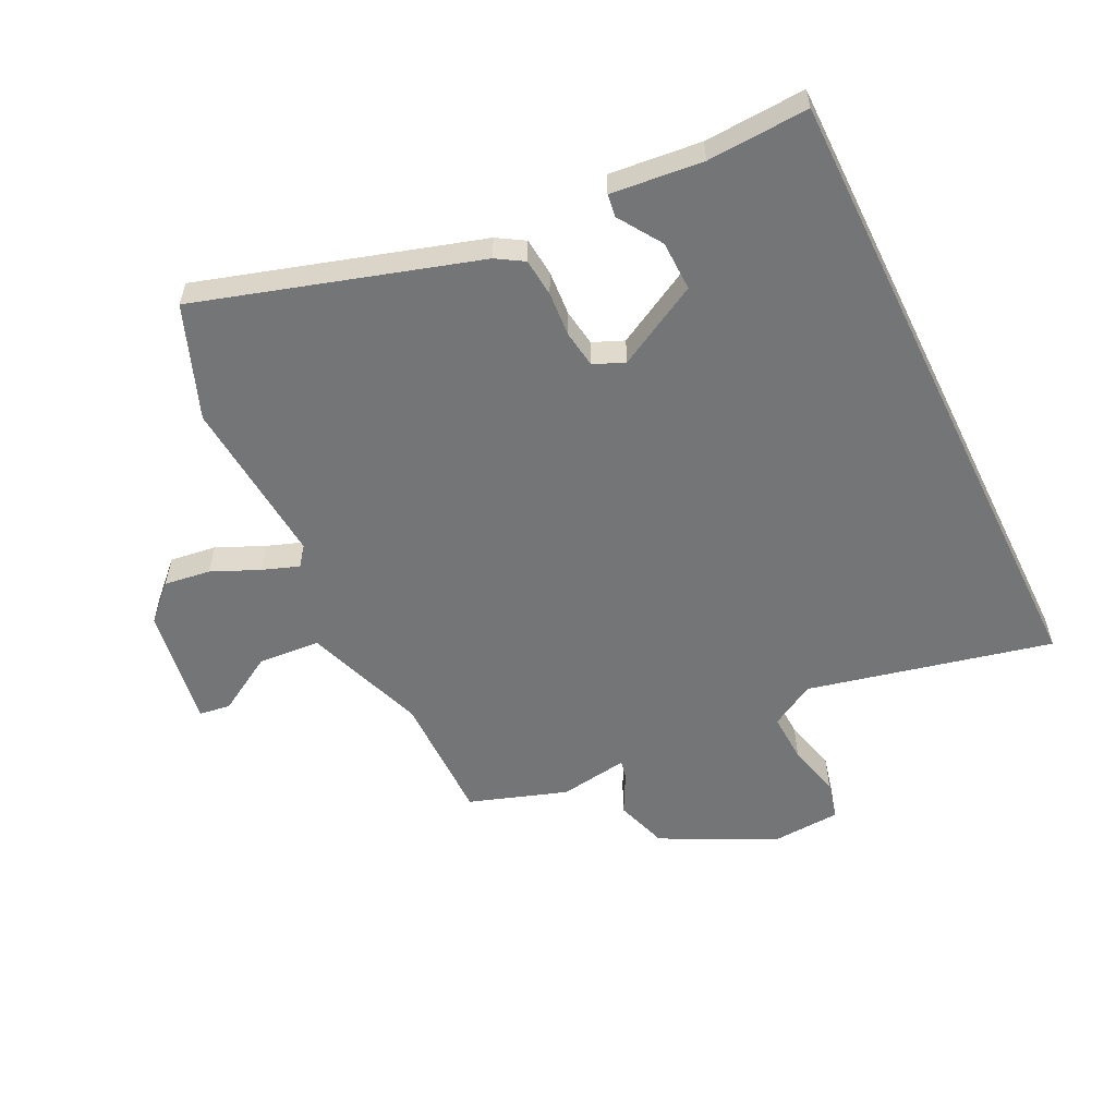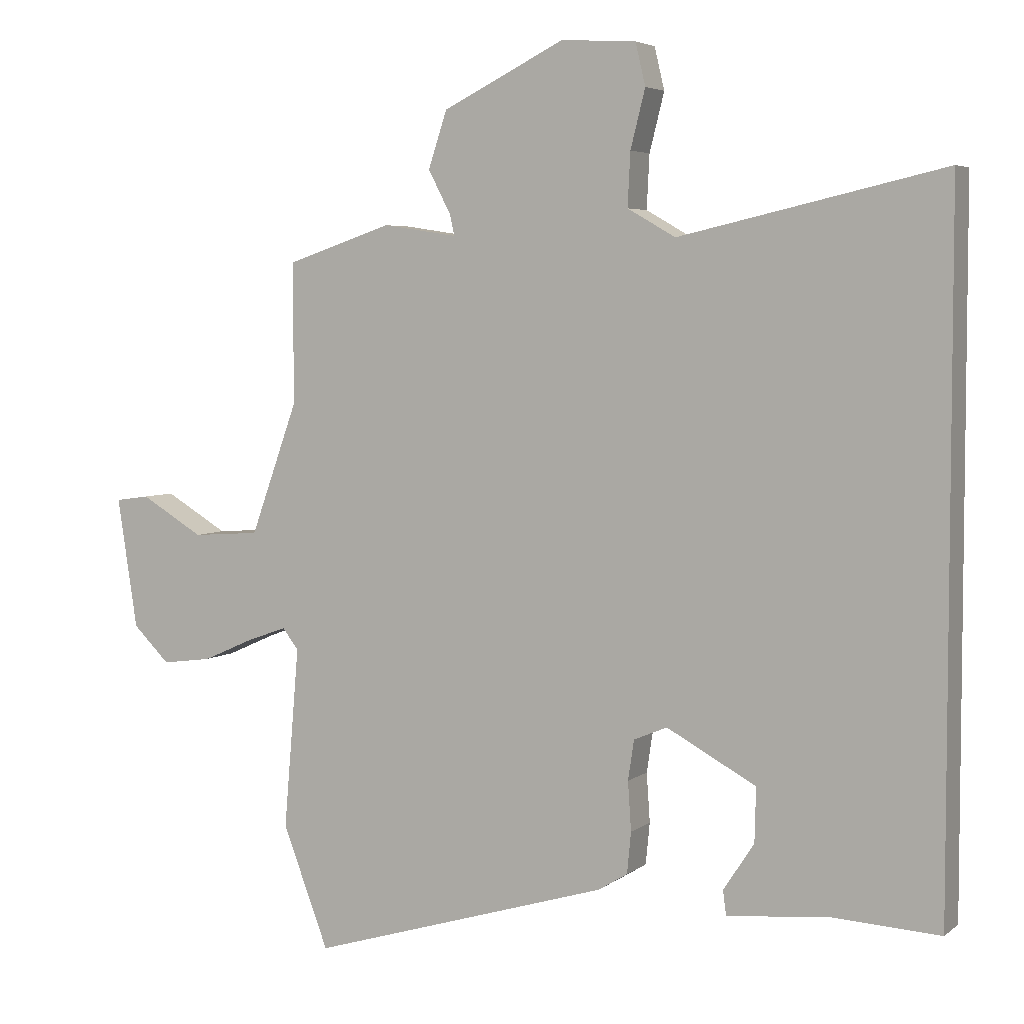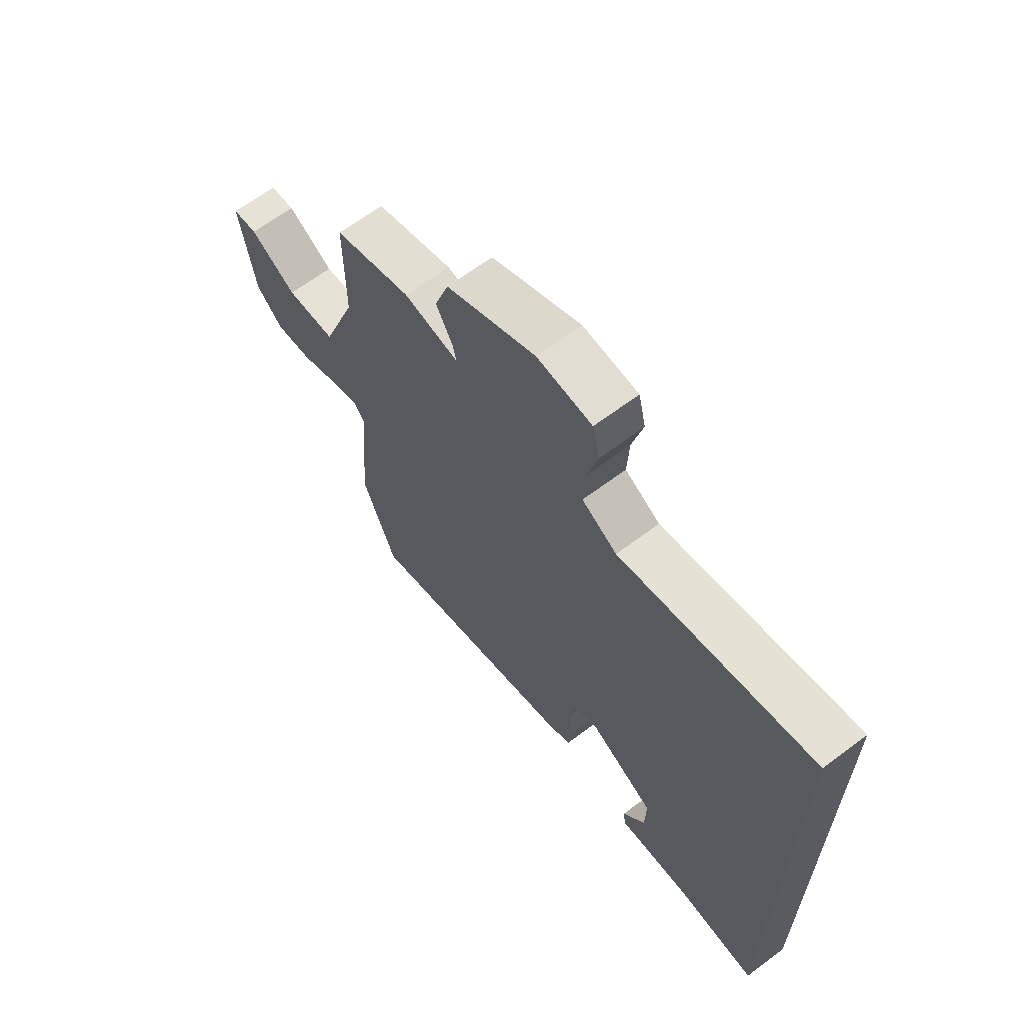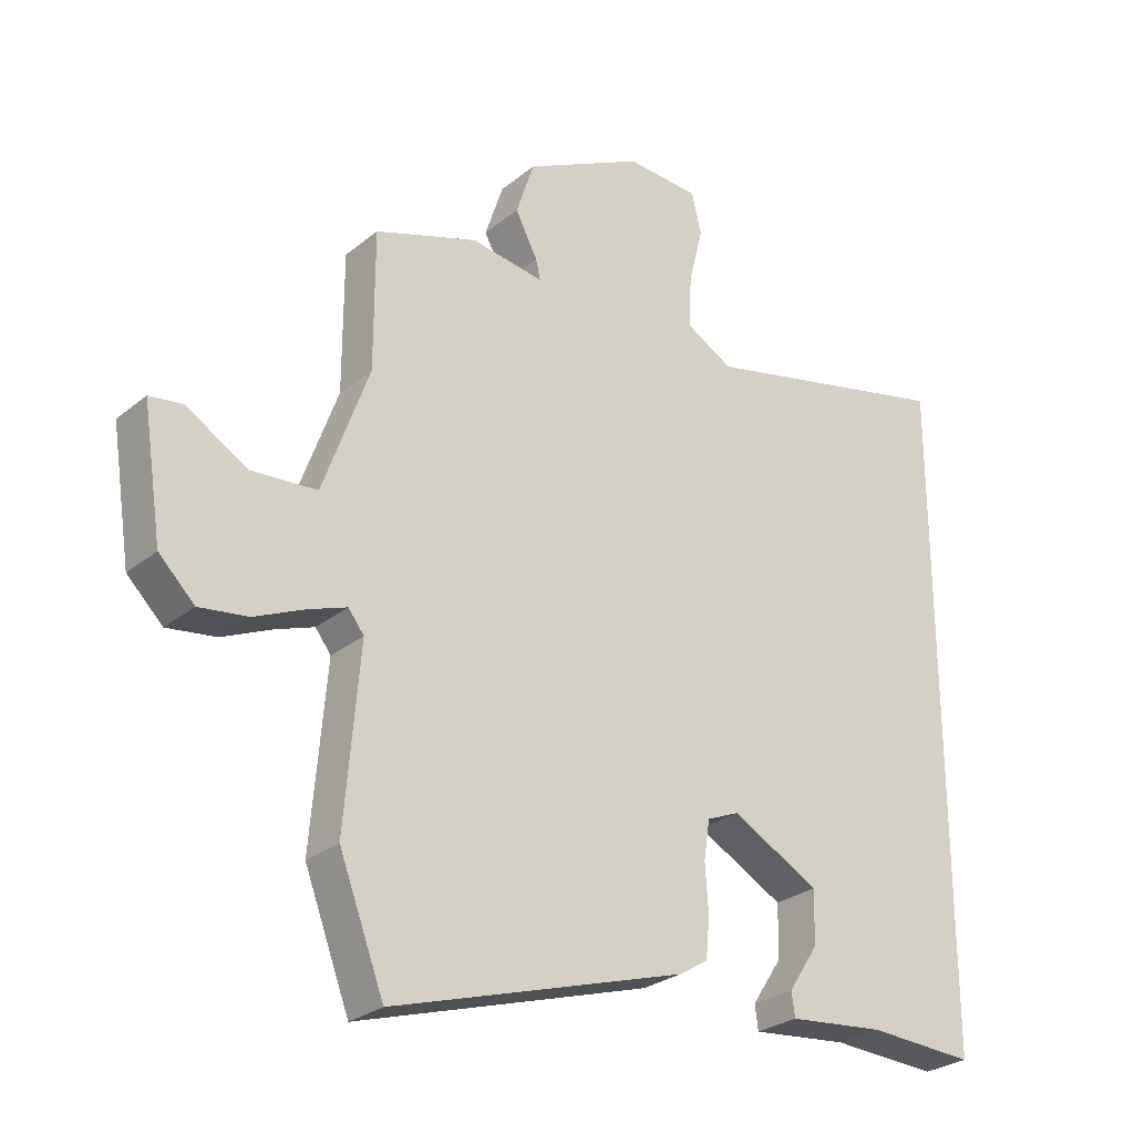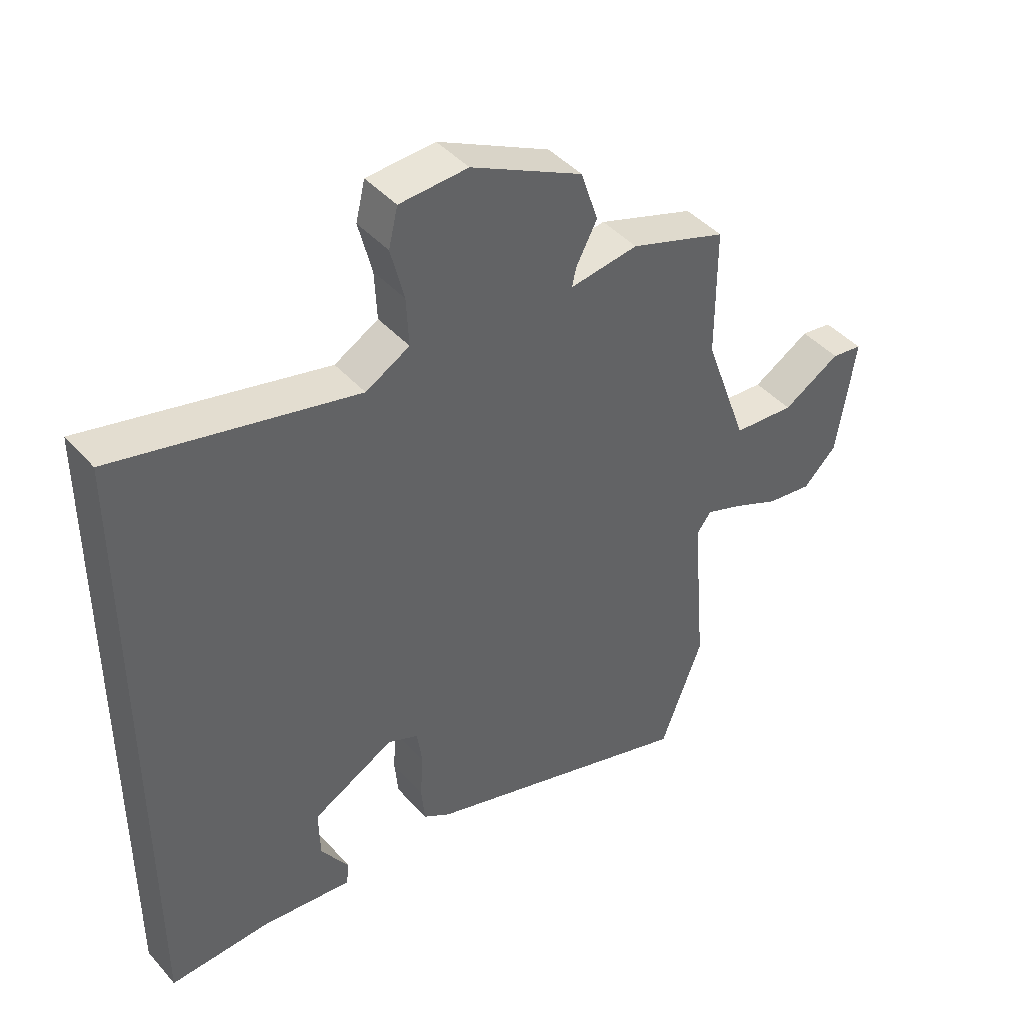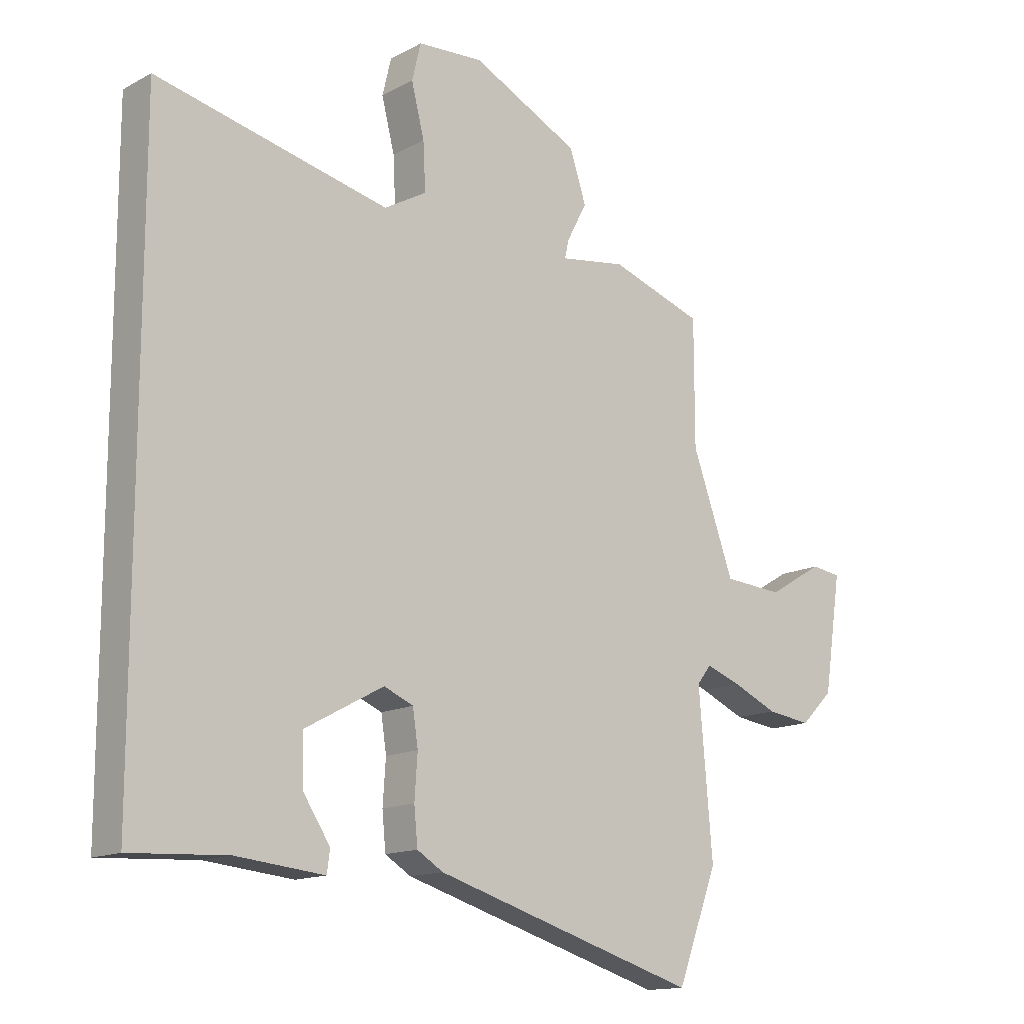
<metadata>
{"format":"obj","ext":"obj","renderer":"f3d","projection":"perspective","resolution":1024,"background":"white","views":[{"elev":-56.4,"azim":-154.0,"up":"+Y"},{"elev":4.7,"azim":-154.5,"up":"+Z"},{"elev":65.9,"azim":-126.9,"up":"+Z"},{"elev":-27.2,"azim":141.0,"up":"+Z"},{"elev":43.3,"azim":-38.0,"up":"+Z"},{"elev":-14.3,"azim":-40.8,"up":"+Z"}]}
</metadata>
<code>
v 0.508 0.07 0.428
v 0.508 0.07 0.217
v 0.579 0.07 0.02
v 0.68 0.07 0.013
v 0.774 0.07 0.069
v 0.825 0.07 0.062
v 0.795 0.07 -0.134
v 0.74 0.07 -0.188
v 0.665 0.07 -0.178
v 0.588 0.07 -0.144
v 0.529 0.07 -0.123
v 0.505 0.07 -0.154
v 0.528 0.07 -0.426
v 0.459 0.07 -0.608
v 0.008 0.07 -0.472
v -0.036 0.07 -0.445
v -0.042 0.07 -0.383
v -0.037 0.07 -0.31
v -0.046 0.07 -0.25
v -0.096 0.07 -0.229
v -0.23 0.07 -0.302
v -0.228 0.07 -0.383
v -0.182 0.07 -0.453
v -0.187 0.07 -0.49
v -0.336 0.07 -0.475
v -0.5 0.07 -0.484
v -0.5 0.07 0.548
v -0.105 0.07 0.458
v -0.033 0.07 0.499
v -0.037 0.07 0.579
v -0.059 0.07 0.666
v -0.044 0.07 0.729
v 0.068 0.07 0.736
v 0.251 0.07 0.645
v 0.279 0.07 0.56
v 0.245 0.07 0.495
v 0.238 0.07 0.464
v 0.35 0.07 0.481
v 0.508 0 0.428
v 0.508 0 0.217
v 0.579 0 0.02
v 0.68 0 0.013
v 0.774 0 0.069
v 0.825 0 0.062
v 0.795 0 -0.134
v 0.74 0 -0.188
v 0.665 0 -0.178
v 0.588 0 -0.144
v 0.529 0 -0.123
v 0.505 0 -0.154
v 0.528 0 -0.426
v 0.459 0 -0.608
v 0.008 0 -0.472
v -0.036 0 -0.445
v -0.042 0 -0.383
v -0.037 0 -0.31
v -0.046 0 -0.25
v -0.096 0 -0.229
v -0.23 0 -0.302
v -0.228 0 -0.383
v -0.182 0 -0.453
v -0.187 0 -0.49
v -0.336 0 -0.475
v -0.5 0 -0.484
v -0.5 0 0.548
v -0.105 0 0.458
v -0.033 0 0.499
v -0.037 0 0.579
v -0.059 0 0.666
v -0.044 0 0.729
v 0.068 0 0.736
v 0.251 0 0.645
v 0.279 0 0.56
v 0.245 0 0.495
v 0.238 0 0.464
v 0.35 0 0.481
f 37 38 1 2
f 34 35 36
f 33 34 36
f 32 33 36
f 31 32 36
f 30 31 36
f 29 30 36 37
f 37 2 3
f 29 37 3
f 28 29 3
f 25 26 27 28
f 22 23 24 25
f 21 22 25
f 21 25 28
f 20 21 28
f 19 20 28 3
f 16 17 18
f 15 16 18
f 14 15 18
f 13 14 18
f 12 13 18
f 18 19 3
f 12 18 3
f 11 12 3
f 8 9 10
f 7 8 10
f 6 7 10
f 5 6 10
f 4 5 10
f 3 4 10 11
f 40 39 76 75
f 74 73 72
f 74 72 71
f 74 71 70
f 74 70 69
f 74 69 68
f 75 74 68 67
f 41 40 75
f 41 75 67
f 41 67 66
f 66 65 64 63
f 63 62 61 60
f 63 60 59
f 66 63 59
f 66 59 58
f 41 66 58 57
f 56 55 54
f 56 54 53
f 56 53 52
f 56 52 51
f 56 51 50
f 41 57 56
f 41 56 50
f 41 50 49
f 48 47 46
f 48 46 45
f 48 45 44
f 48 44 43
f 48 43 42
f 49 48 42 41
f 1 39 40 2
f 2 40 41 3
f 3 41 42 4
f 4 42 43 5
f 5 43 44 6
f 6 44 45 7
f 7 45 46 8
f 8 46 47 9
f 9 47 48 10
f 10 48 49 11
f 11 49 50 12
f 12 50 51 13
f 13 51 52 14
f 14 52 53 15
f 15 53 54 16
f 16 54 55 17
f 17 55 56 18
f 18 56 57 19
f 19 57 58 20
f 20 58 59 21
f 21 59 60 22
f 22 60 61 23
f 23 61 62 24
f 24 62 63 25
f 25 63 64 26
f 26 64 65 27
f 27 65 66 28
f 28 66 67 29
f 29 67 68 30
f 30 68 69 31
f 31 69 70 32
f 32 70 71 33
f 33 71 72 34
f 34 72 73 35
f 35 73 74 36
f 36 74 75 37
f 37 75 76 38
f 38 76 39 1

</code>
